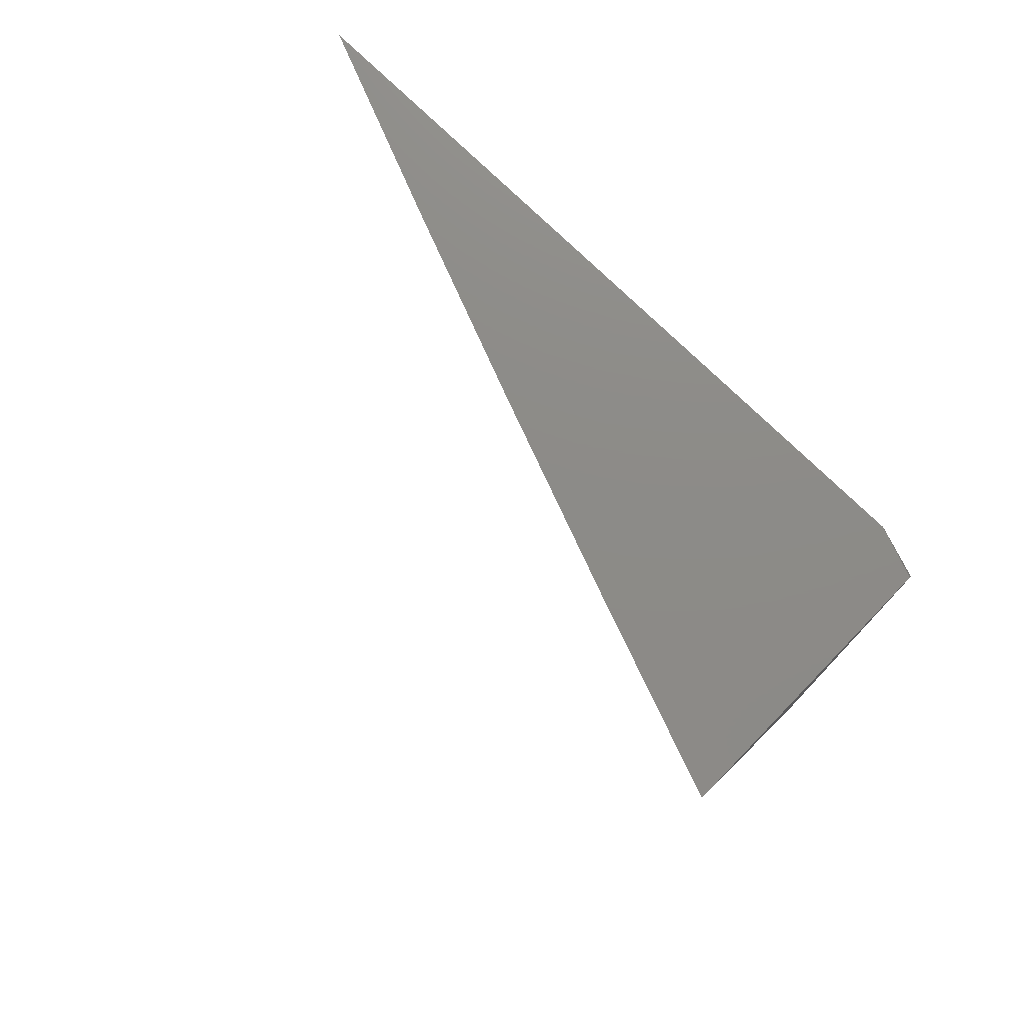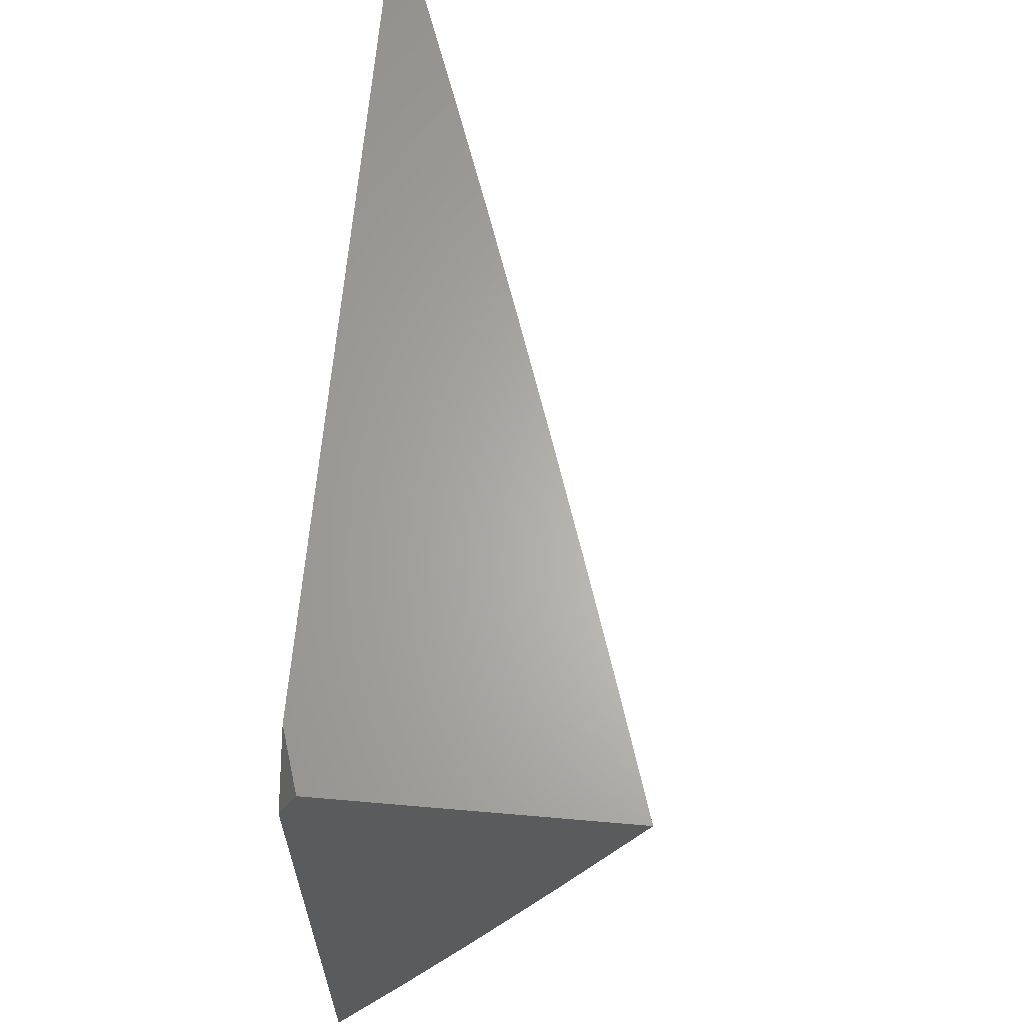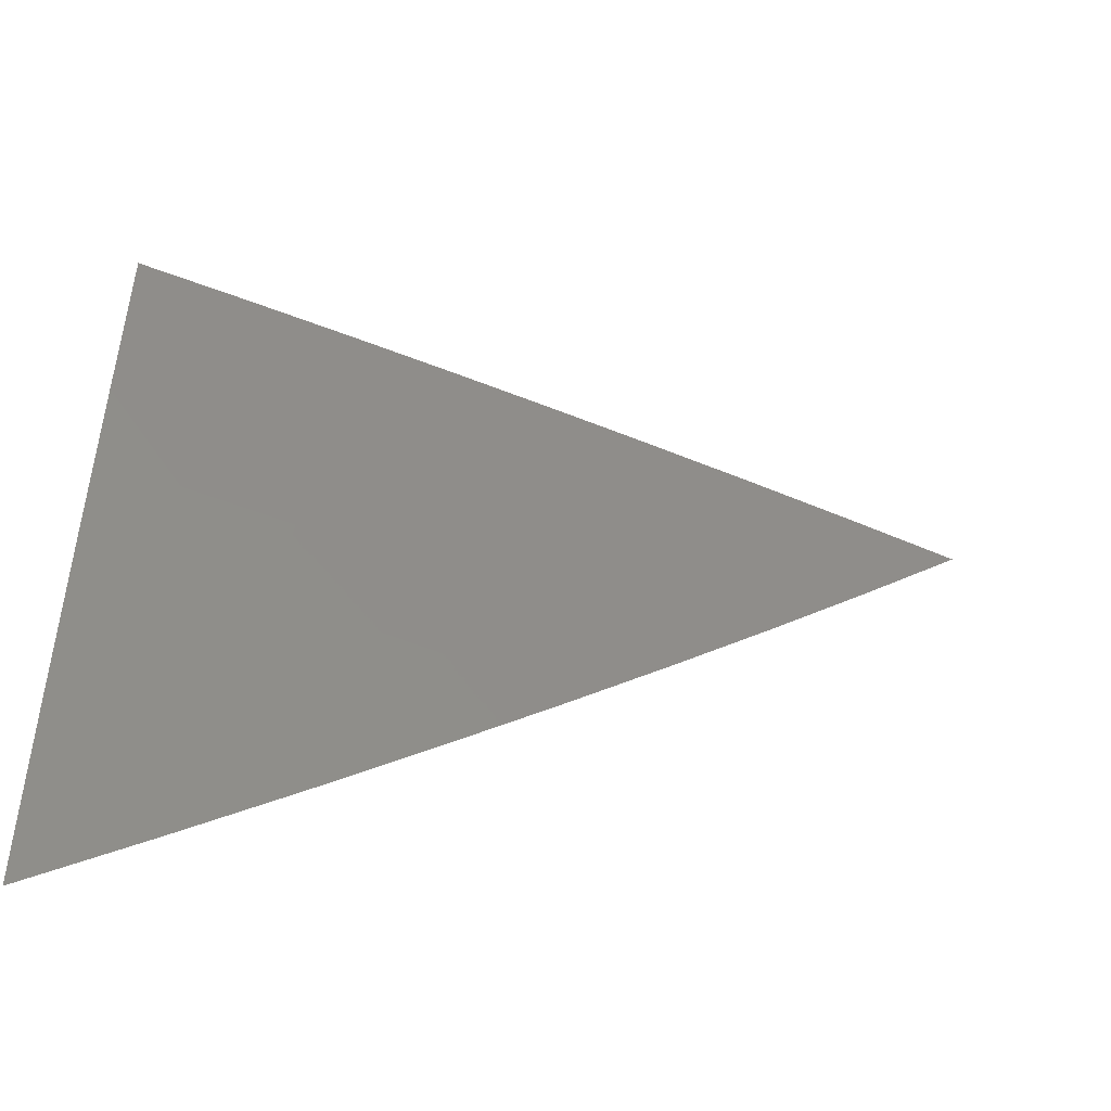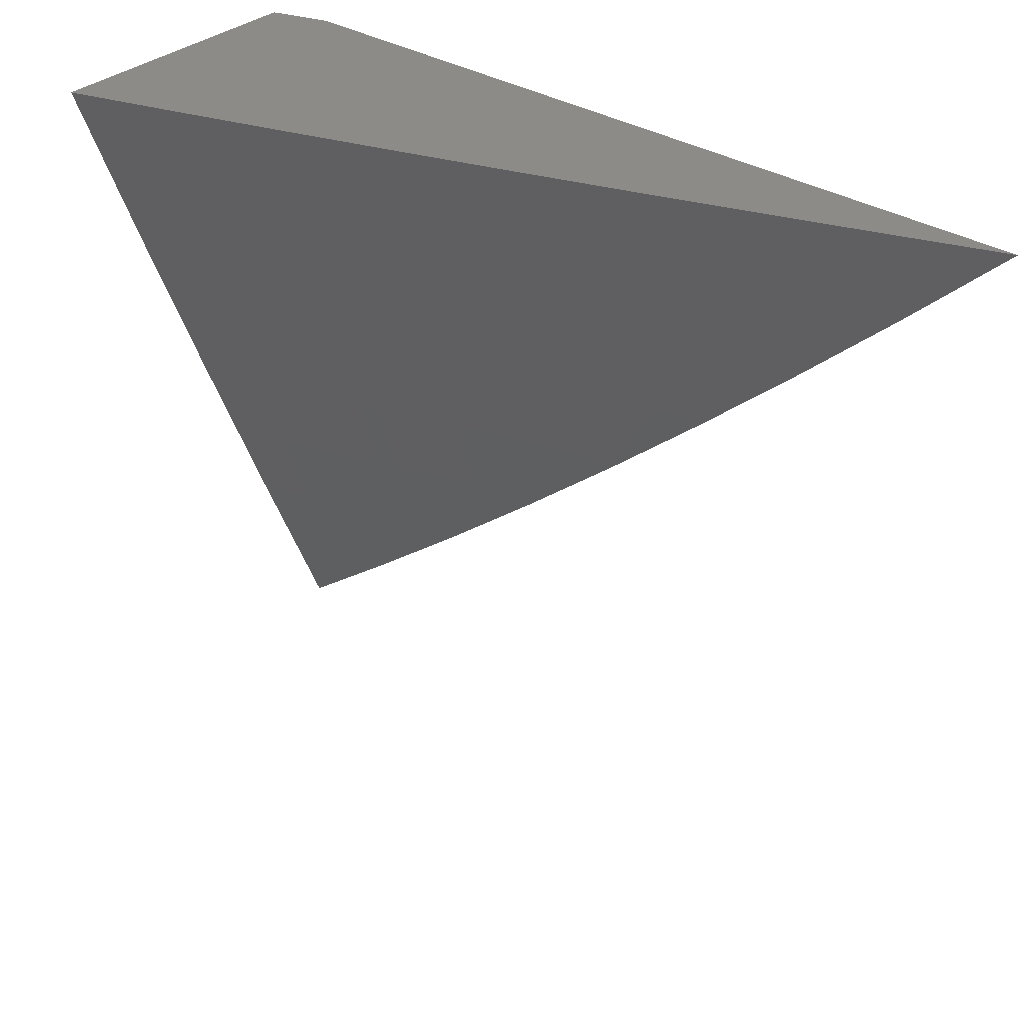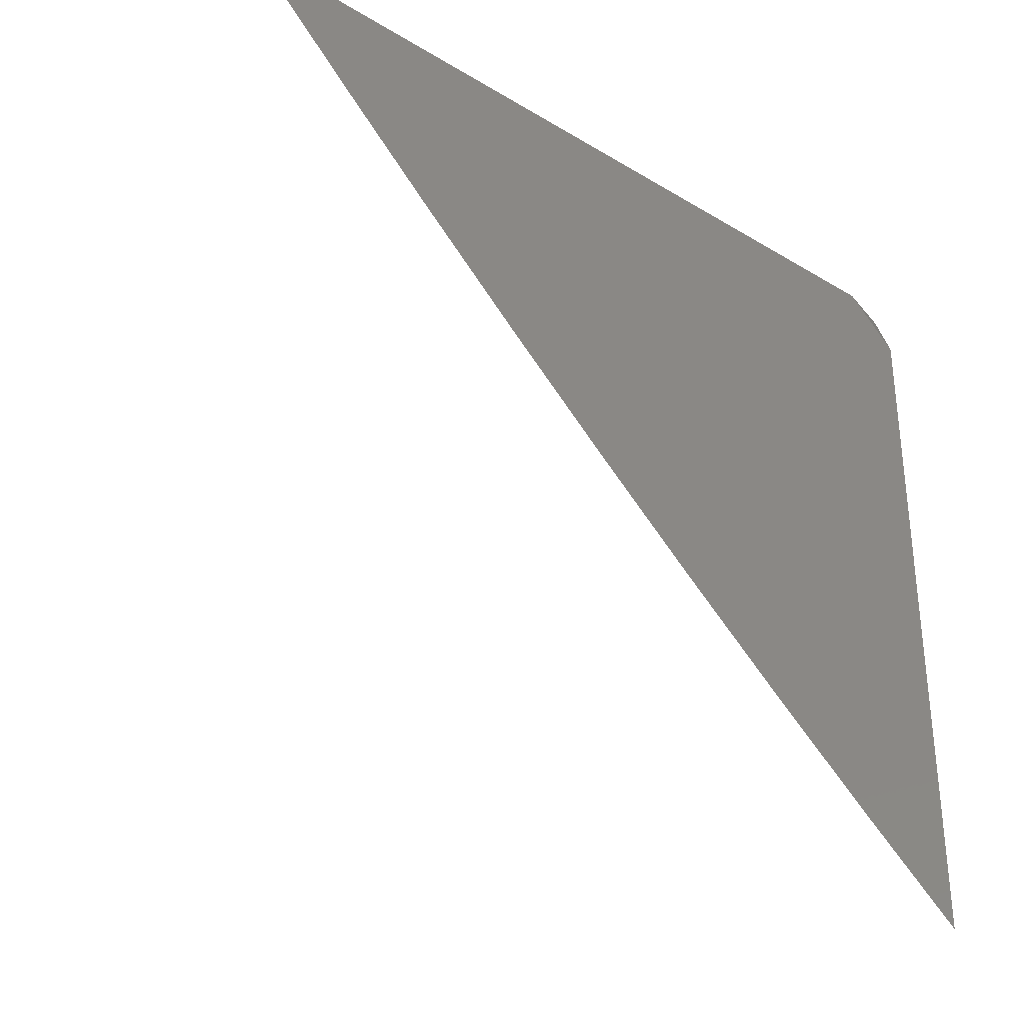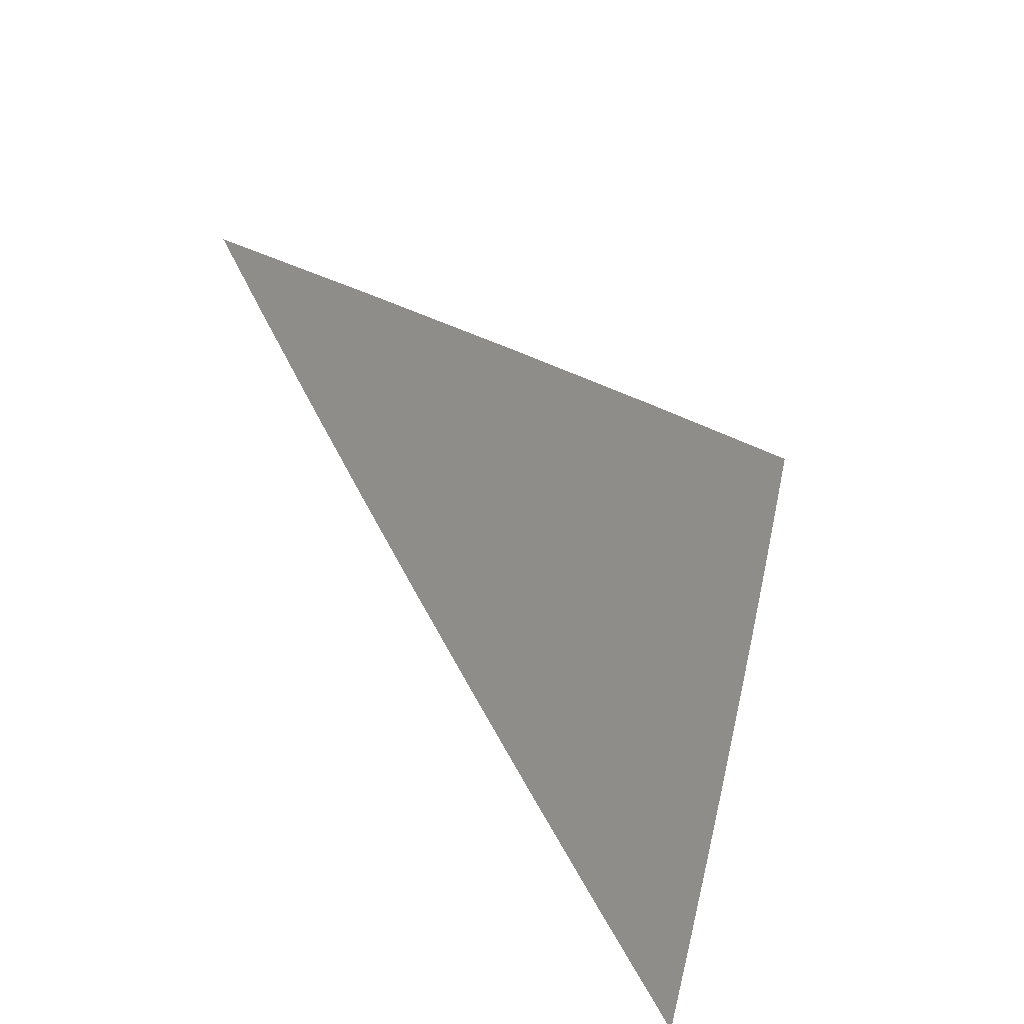
<metadata>
{"format":"stl","ext":"stl","renderer":"f3d","projection":"perspective","resolution":1024,"background":"white","views":[{"elev":76.2,"azim":-45.9,"up":"+Y"},{"elev":64.2,"azim":-175.0,"up":"+Z"},{"elev":-66.6,"azim":-92.6,"up":"+Z"},{"elev":33.5,"azim":-49.5,"up":"+Z"},{"elev":-32.7,"azim":50.2,"up":"+Z"},{"elev":-61.2,"azim":-134.6,"up":"+Y"}]}
</metadata>
<code>
# stl→obj: 51 verts, 98 faces
v -10 -3.476 -4
v -10.02 -3.417 -4
v -10 -3.419 -4.054
v -10 -3.411 -4.051
v -10 -3.362 -4.107
v -10.02 -3.352 -4.051
v -10.01 -3.346 -4.102
v -10.05 -3.292 -4.051
v -10.03 -3.286 -4.102
v -10.05 -3.227 -4.102
v -10.03 -3.221 -4.153
v -10.05 -3.162 -4.153
v -10.03 -3.156 -4.204
v -10.07 -3.103 -4.153
v -10.05 -3.098 -4.204
v -10.09 -3.044 -4.153
v -10.07 -3.038 -4.204
v -10.08 -3 -4.205
v -10.05 -3.033 -4.255
v -10.04 -3 -4.306
v -10.03 -3.027 -4.306
v -10.01 -3.021 -4.357
v -10 -3.062 -4.36
v -10 -3 -4.408
v -10.04 -3.358 -4
v -10.06 -3.299 -4
v -10.08 -3.239 -4
v -10.07 -3.233 -4.051
v -10.07 -3.168 -4.102
v -10.09 -3.109 -4.102
v -10.11 -3.049 -4.102
v -10.12 -3 -4.103
v -10.1 -3.18 -4
v -10.09 -3.173 -4.051
v -10.1 -3.114 -4.051
v -10.12 -3.055 -4.051
v -10.12 -3.12 -4
v -10.14 -3.06 -4
v -10.16 -3 -4
v -10.01 -3.086 -4.306
v -10 -3.124 -4.311
v -10.03 -3.092 -4.255
v -10.01 -3.151 -4.255
v -10 -3.184 -4.262
v -10.01 -3.216 -4.204
v -10 -3.244 -4.211
v -10.01 -3.281 -4.153
v -10 -3.303 -4.16
v -10.01 -3 -4
v -10 -3.031 -4
v -10 -3 -4.026
f 1 2 3
f 3 2 4
f 3 4 5
f 5 4 6
f 5 6 7
f 7 6 8
f 7 8 9
f 9 8 10
f 9 10 11
f 11 10 12
f 11 12 13
f 13 12 14
f 13 14 15
f 15 14 16
f 15 16 17
f 17 16 18
f 17 18 19
f 19 18 20
f 19 20 21
f 21 20 22
f 21 22 23
f 23 22 24
f 24 22 20
f 2 25 4
f 4 25 6
f 25 26 6
f 6 26 8
f 26 27 8
f 8 27 28
f 8 28 10
f 10 28 29
f 10 29 12
f 12 29 30
f 12 30 14
f 14 30 31
f 14 31 16
f 16 31 32
f 16 32 18
f 27 33 28
f 28 33 34
f 28 34 29
f 29 34 35
f 29 35 30
f 30 35 36
f 30 36 31
f 31 36 32
f 33 37 34
f 34 37 35
f 37 38 35
f 35 38 36
f 38 39 36
f 36 39 32
f 21 23 40
f 40 23 41
f 40 41 42
f 42 41 43
f 42 43 15
f 15 43 13
f 41 44 43
f 43 44 13
f 13 44 45
f 45 44 46
f 45 46 11
f 11 46 47
f 11 47 9
f 9 47 48
f 9 48 7
f 7 48 5
f 46 48 47
f 13 45 11
f 42 15 17
f 40 42 19
f 19 42 17
f 19 21 40
f 49 50 51
f 24 20 51
f 51 20 18
f 51 18 49
f 49 18 32
f 49 32 39
f 39 38 49
f 49 38 37
f 49 37 33
f 33 27 49
f 49 27 50
f 50 27 26
f 50 26 25
f 25 2 50
f 50 2 1
f 1 3 50
f 50 3 5
f 50 5 48
f 48 46 50
f 50 46 51
f 51 46 44
f 51 44 41
f 41 23 51
f 51 23 24

</code>
